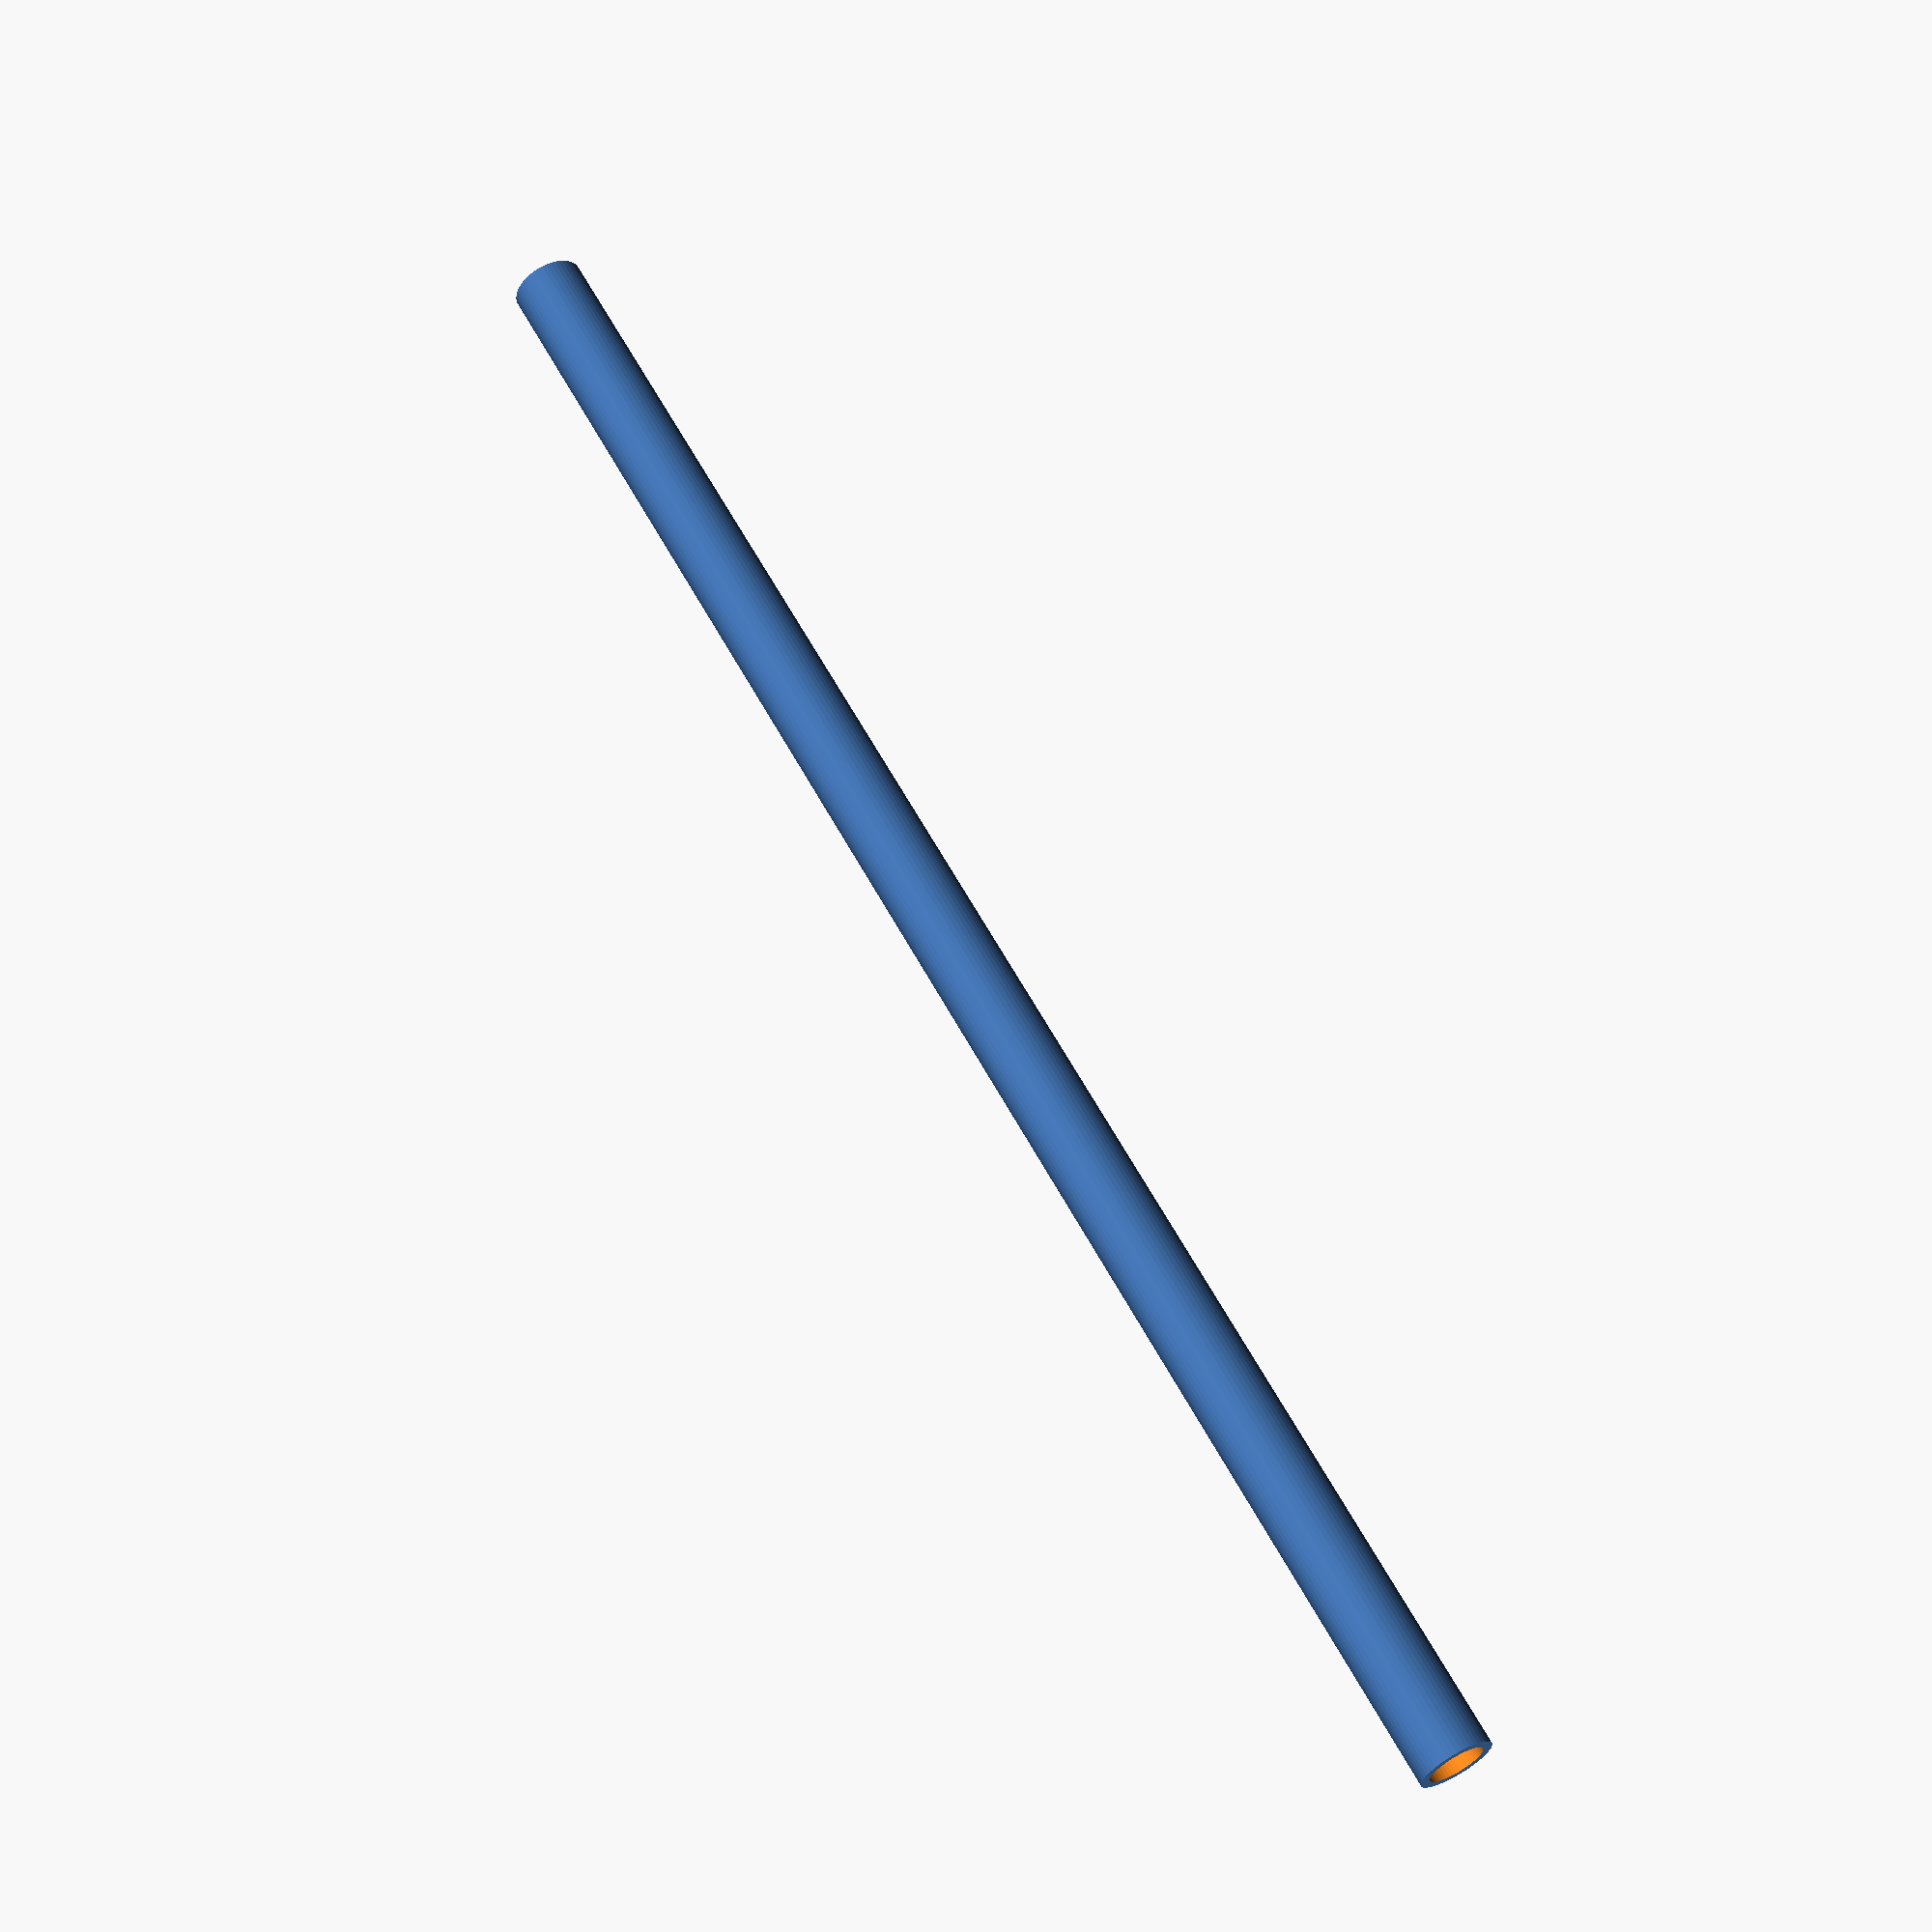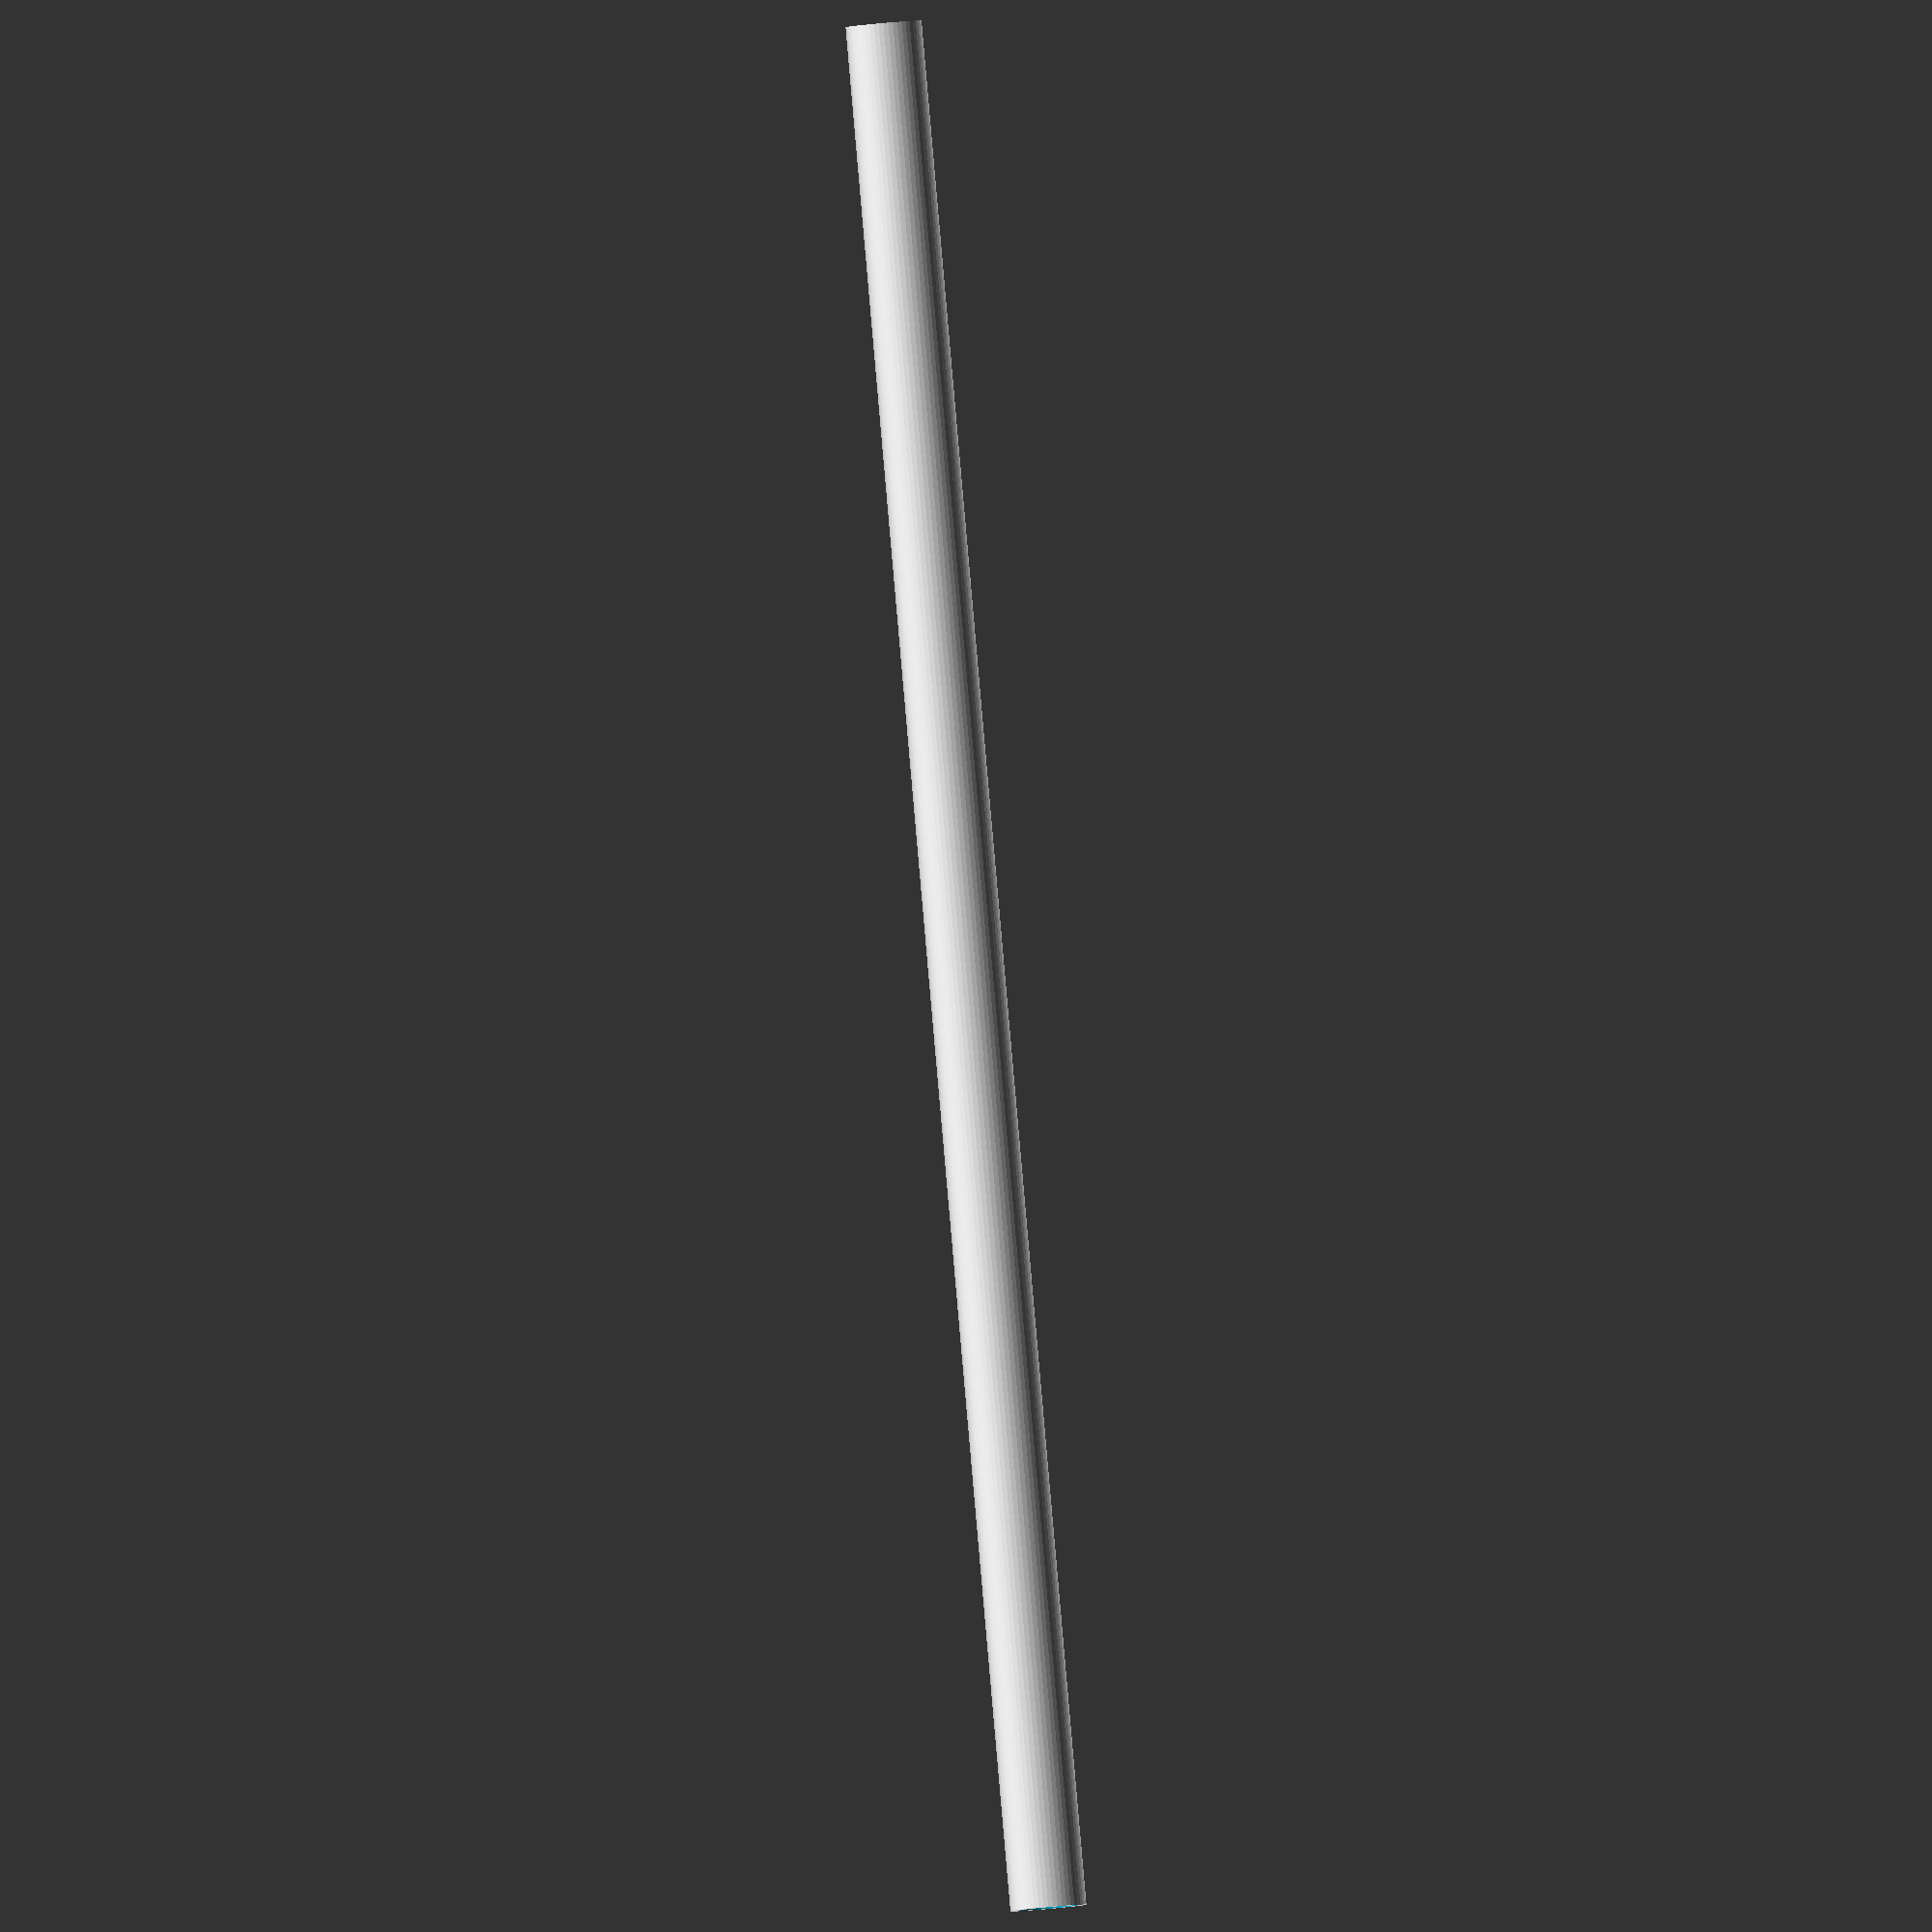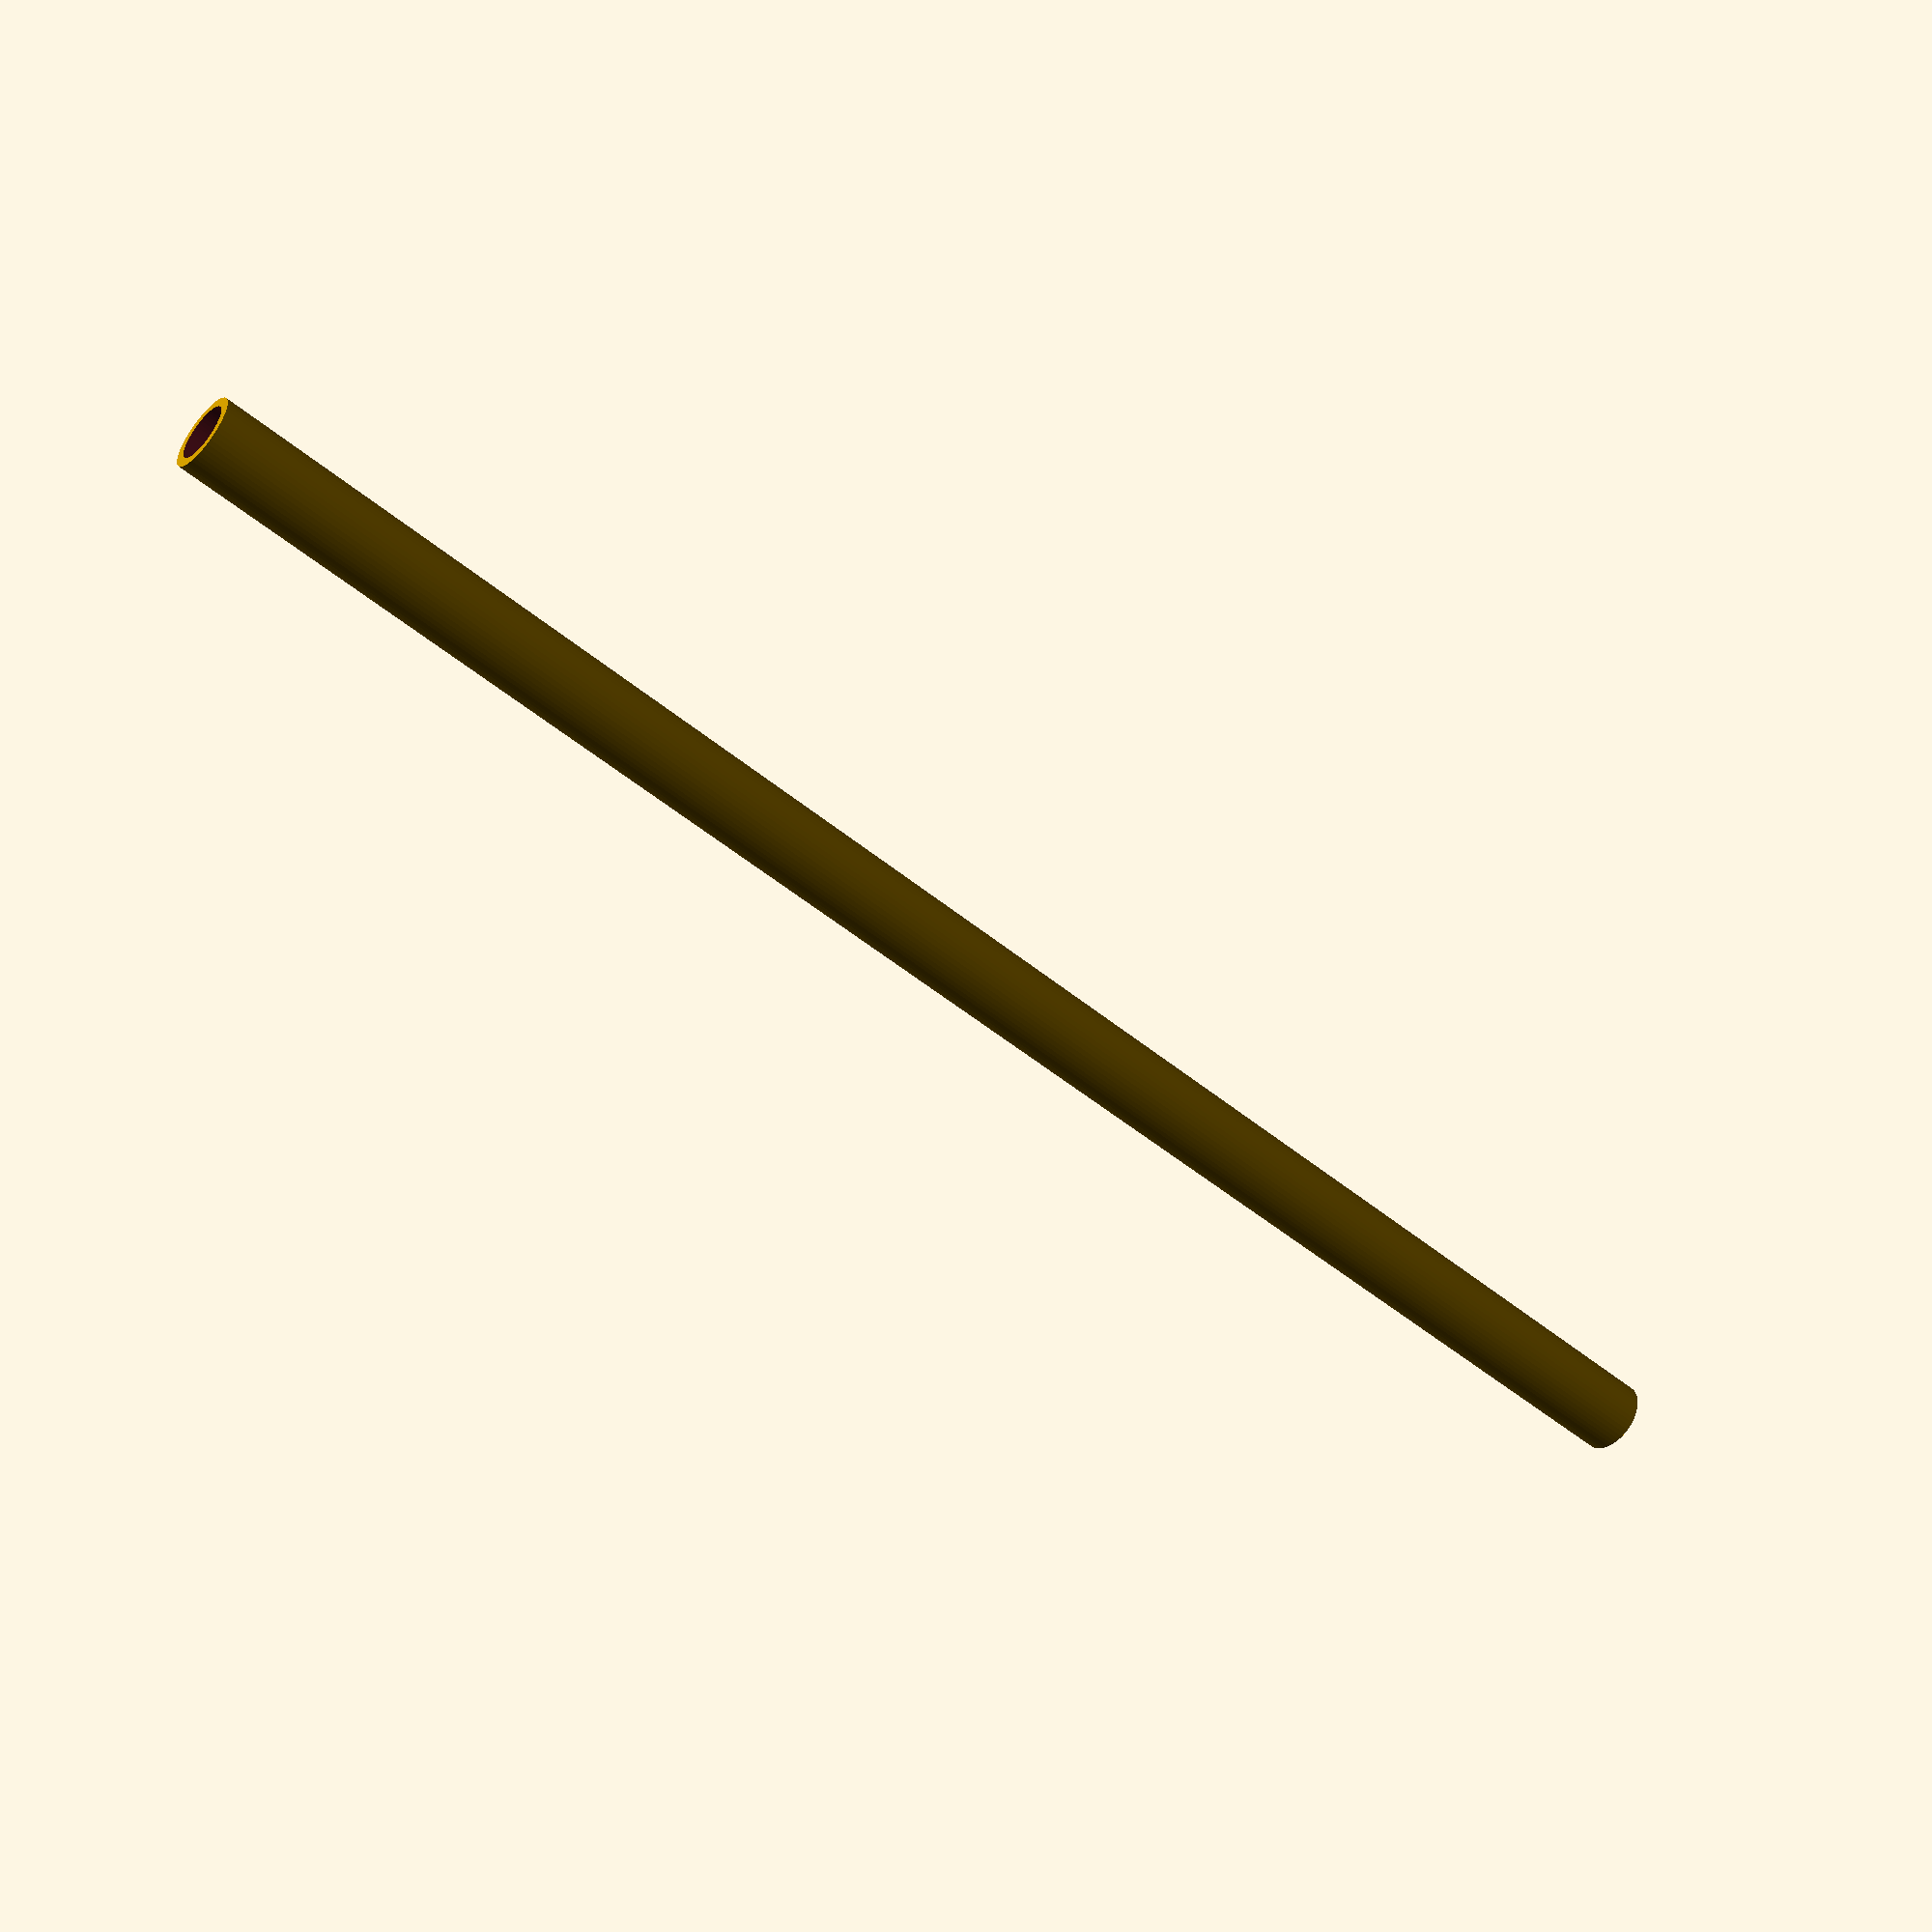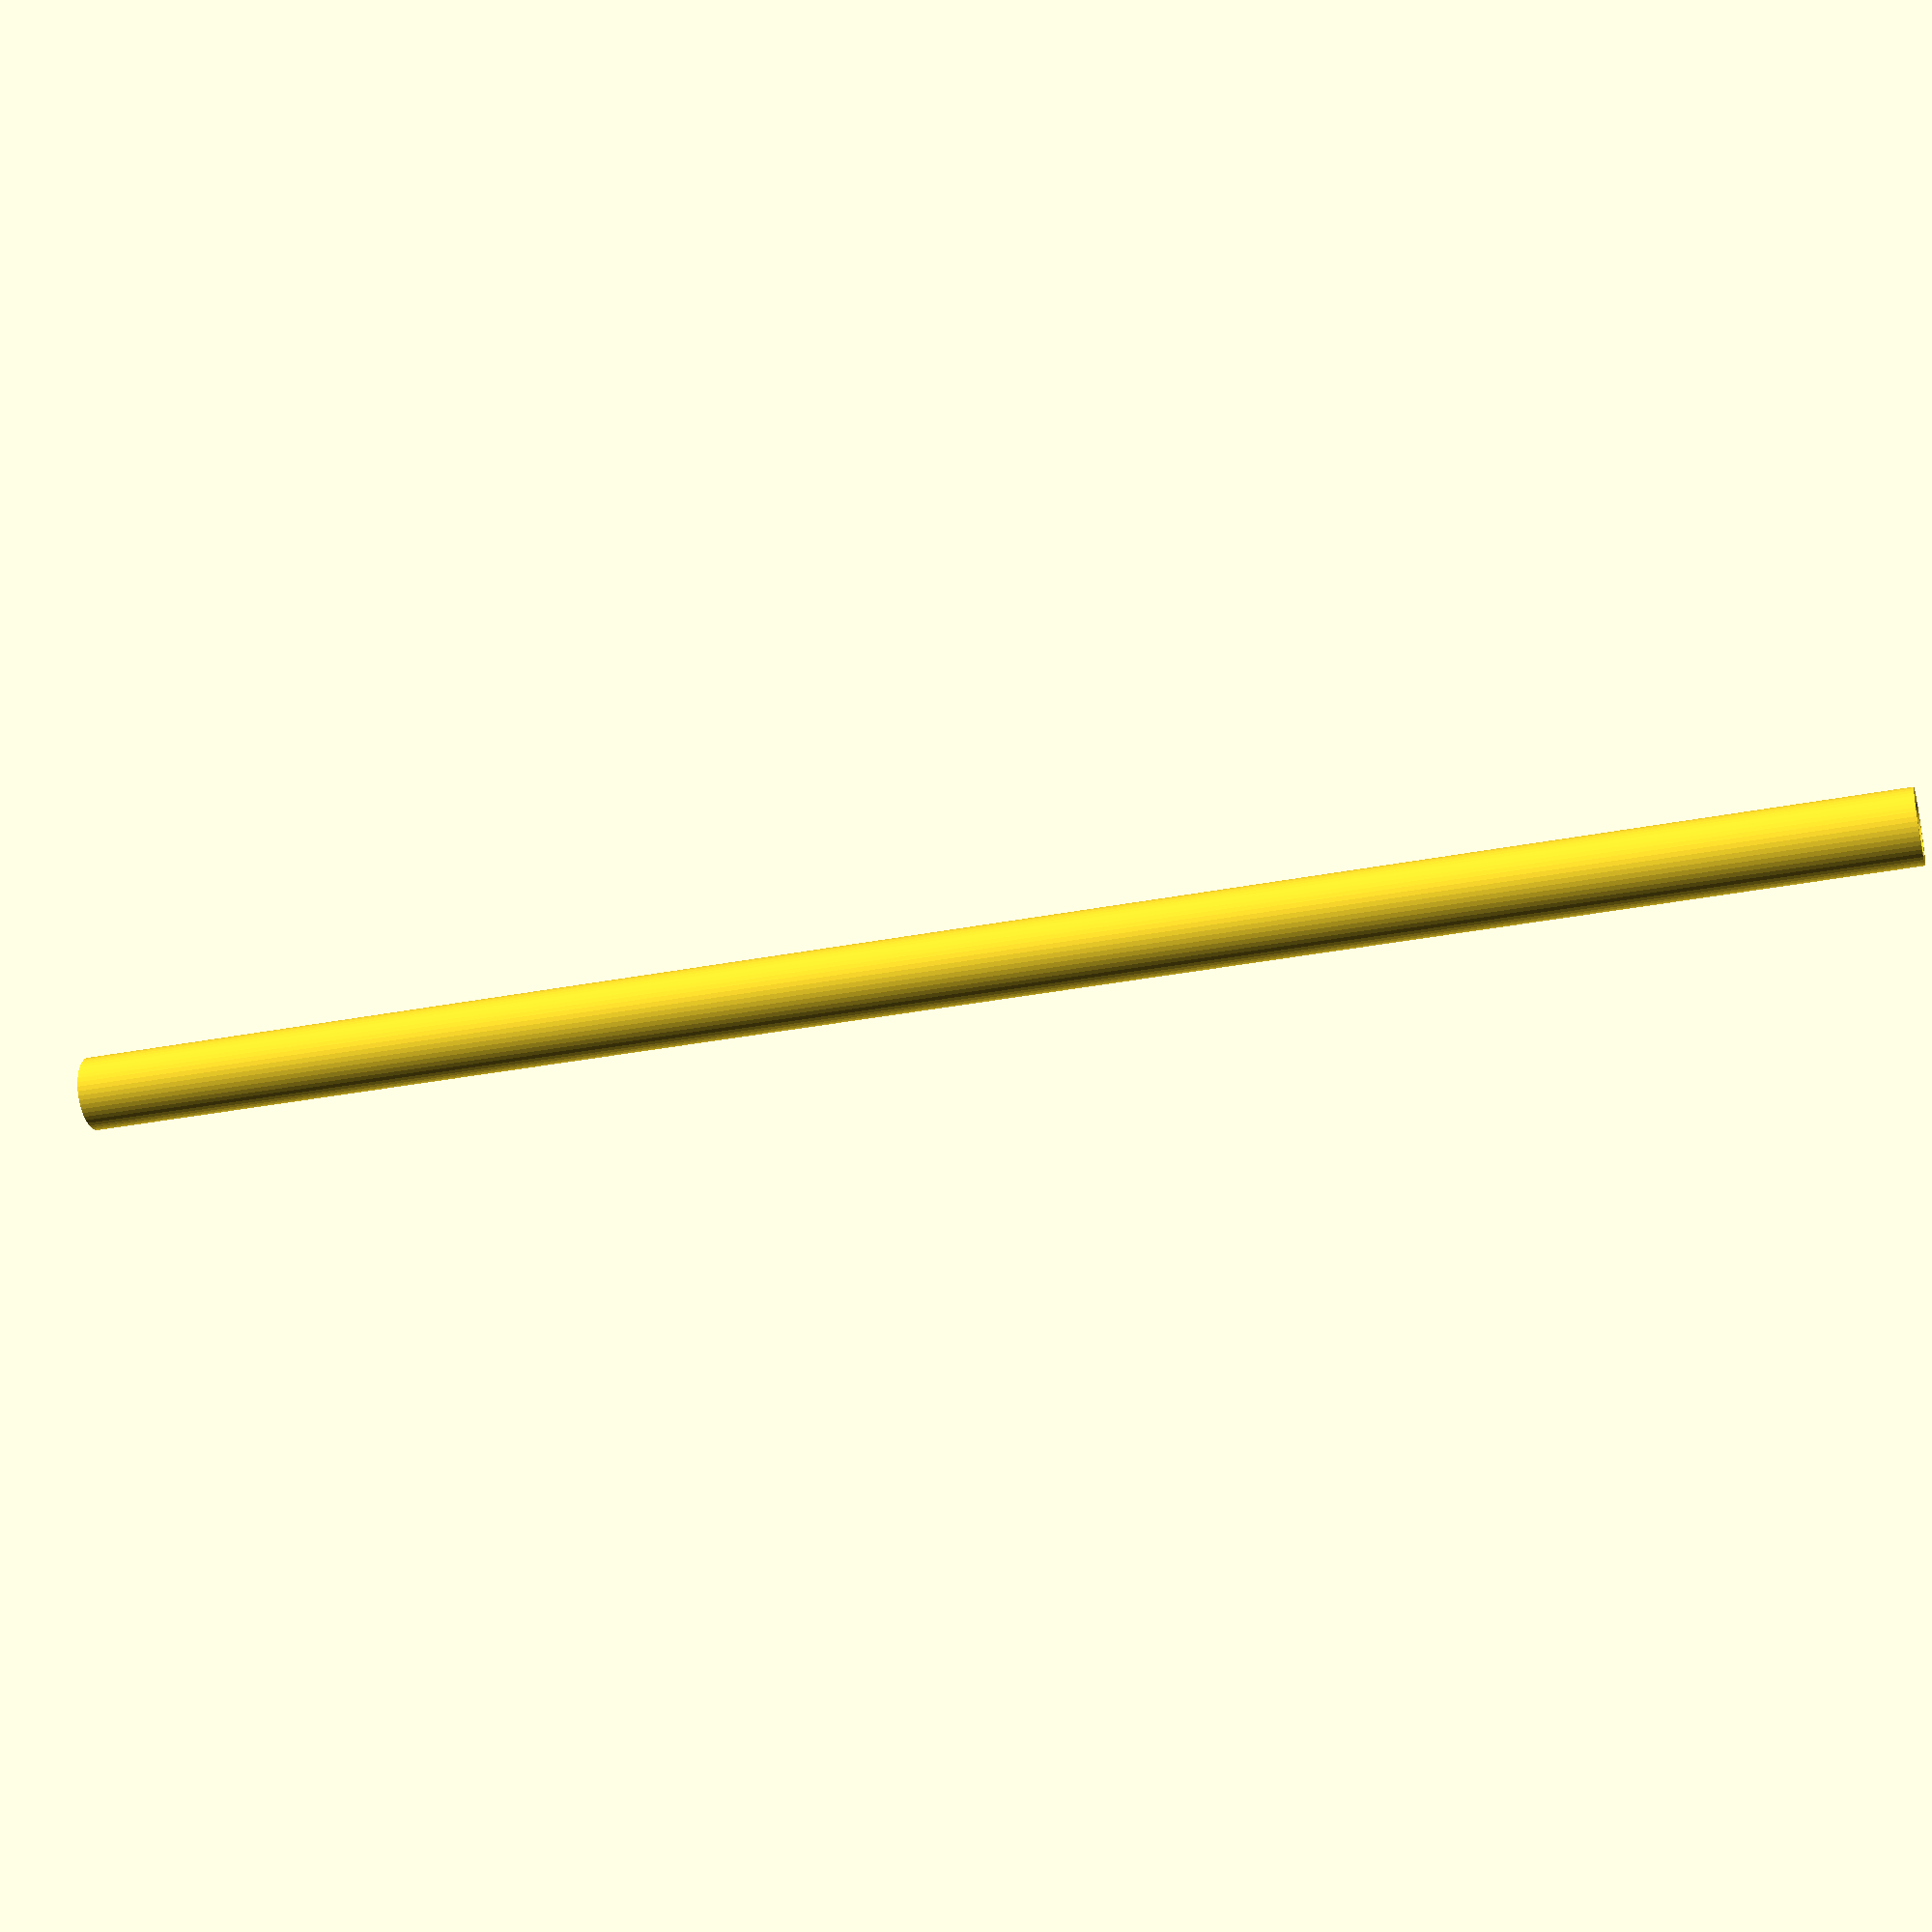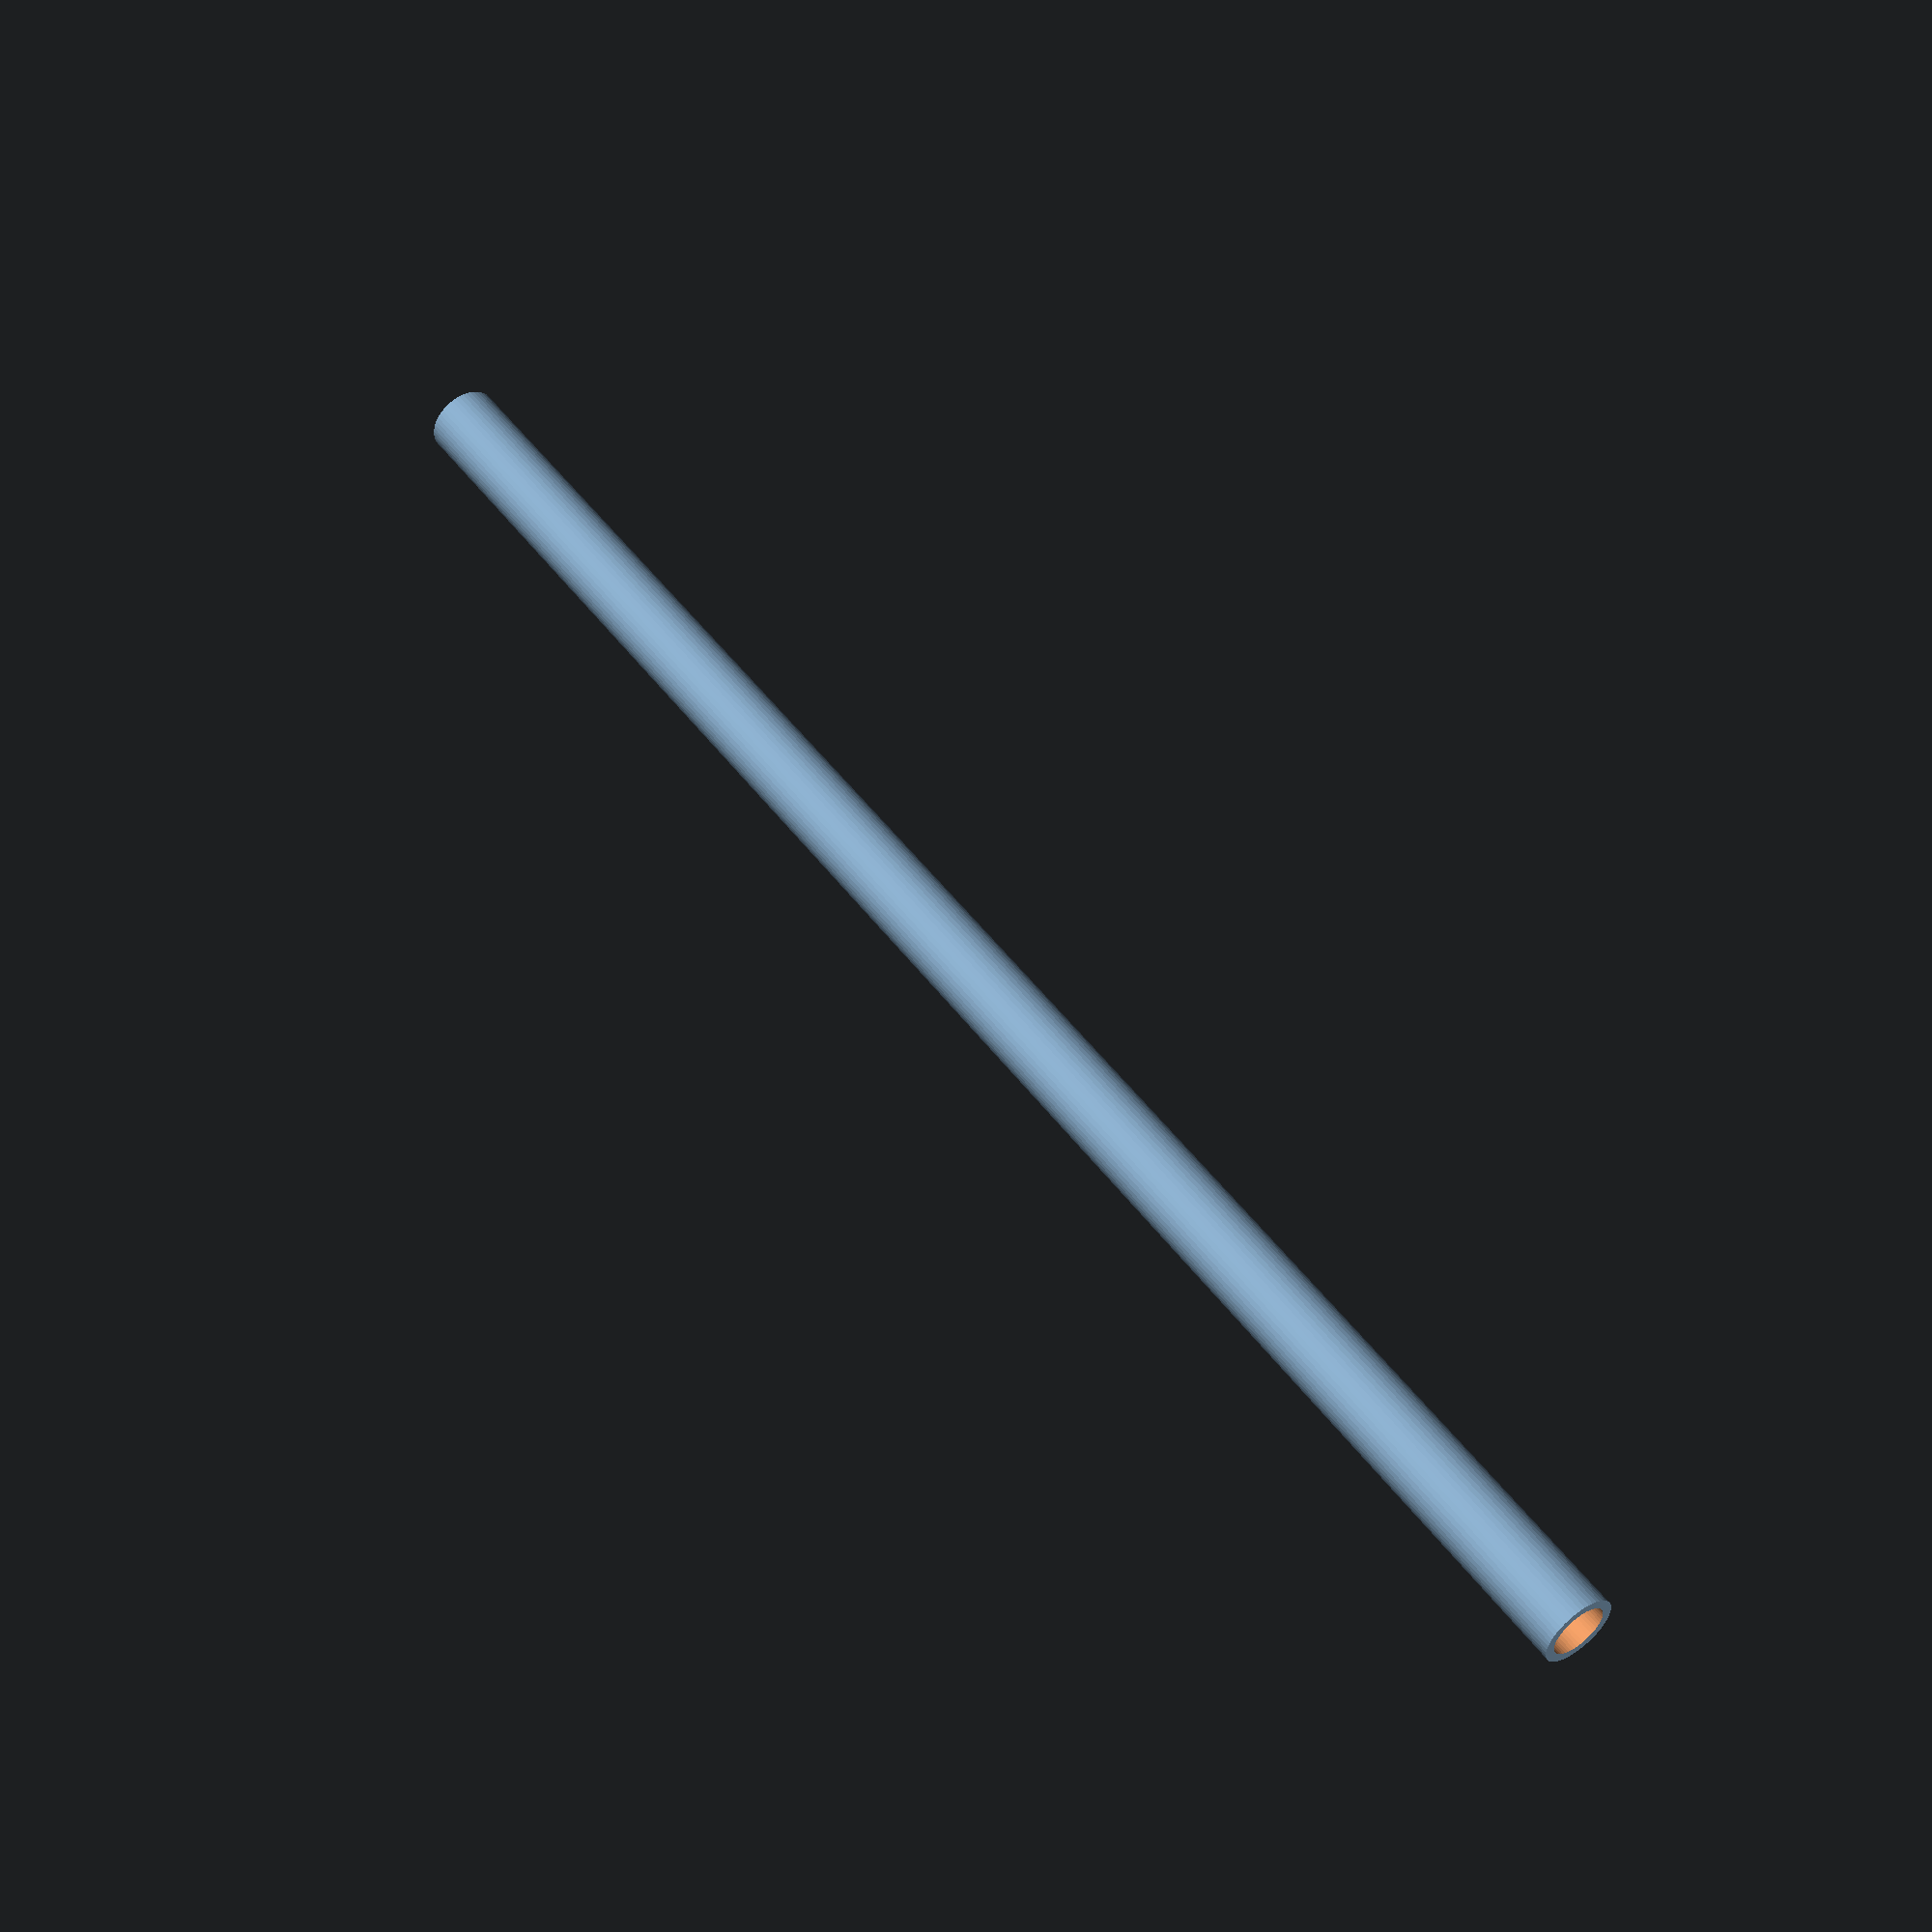
<openscad>
$fn = 50;


difference() {
	union() {
		translate(v = [0, 0, -49.5000000000]) {
			cylinder(h = 99, r = 2.0000000000);
		}
	}
	union() {
		translate(v = [0, 0, -100.0000000000]) {
			cylinder(h = 200, r = 1.5000000000);
		}
	}
}
</openscad>
<views>
elev=297.9 azim=37.8 roll=151.5 proj=p view=wireframe
elev=91.6 azim=320.7 roll=5.0 proj=o view=wireframe
elev=50.2 azim=155.7 roll=227.7 proj=p view=wireframe
elev=211.9 azim=183.5 roll=254.5 proj=p view=wireframe
elev=128.7 azim=215.7 roll=35.7 proj=p view=solid
</views>
